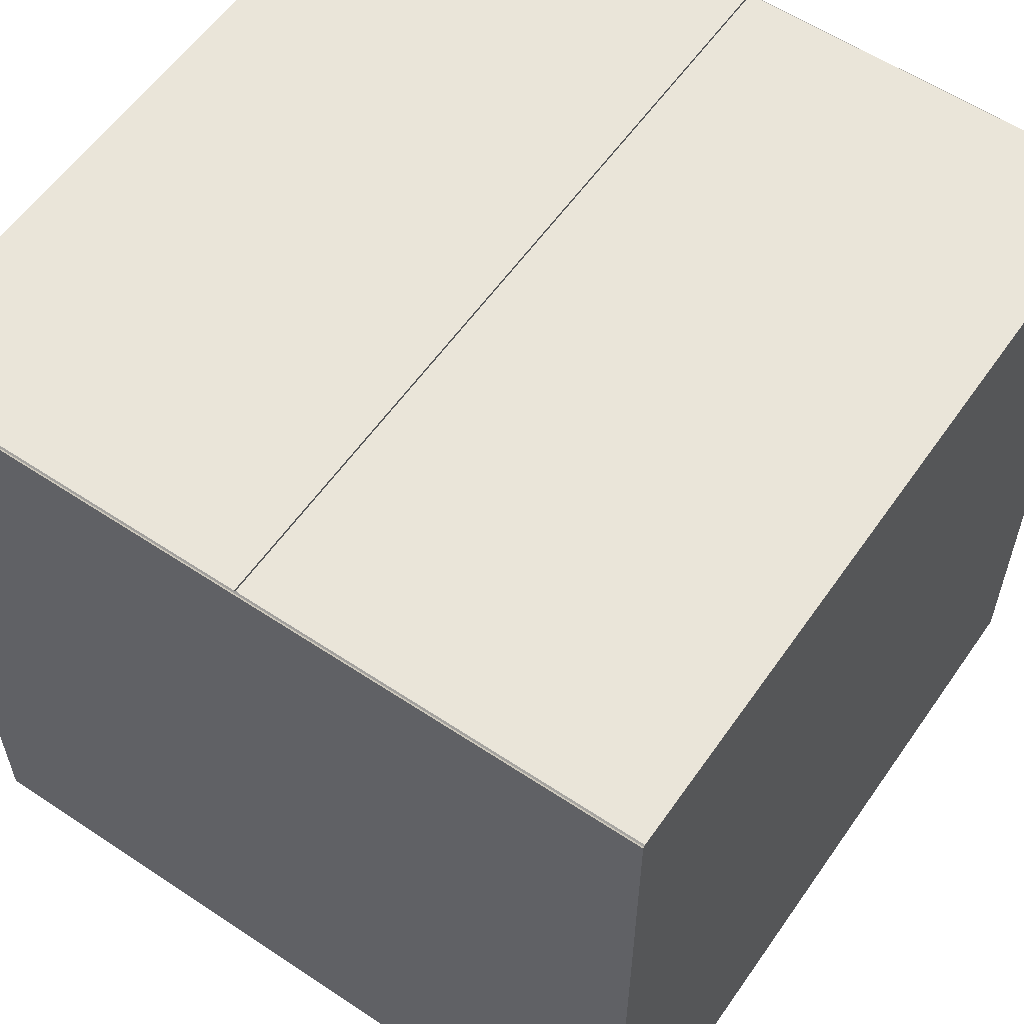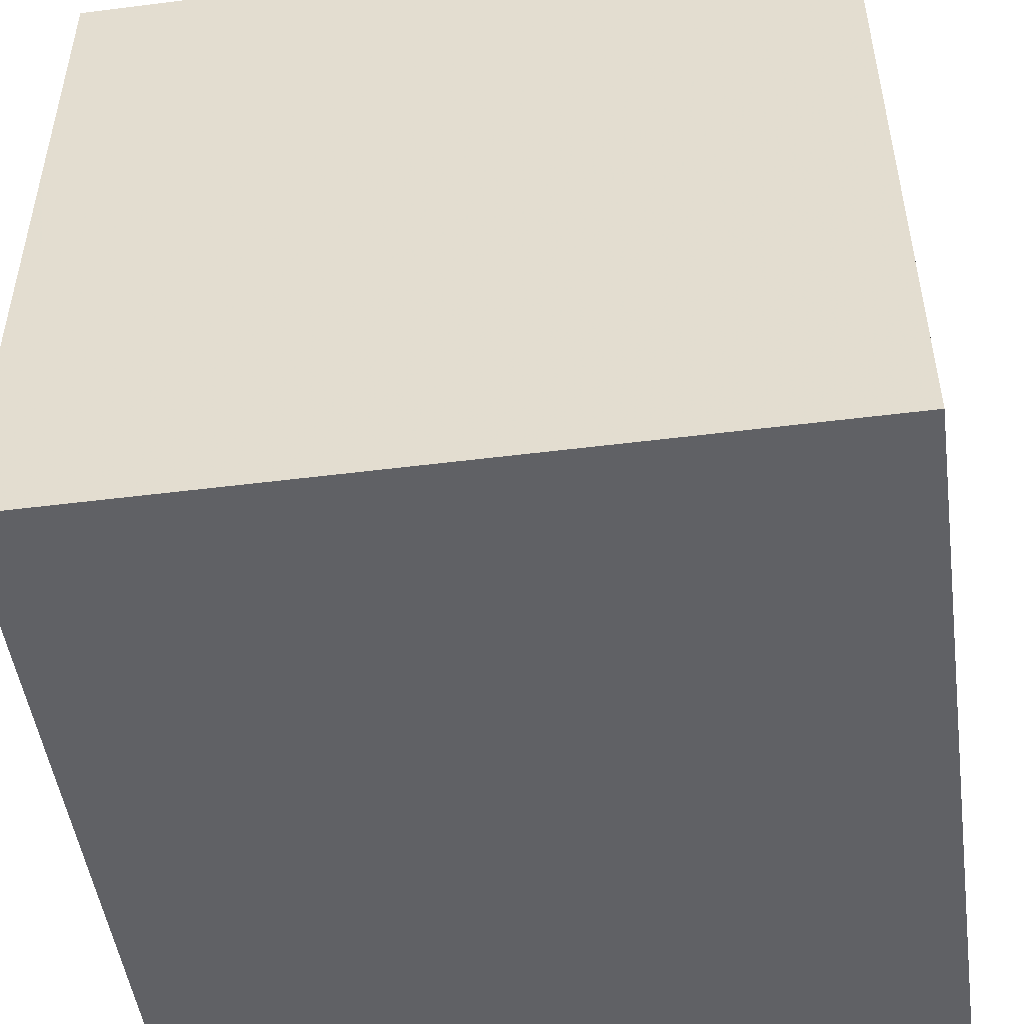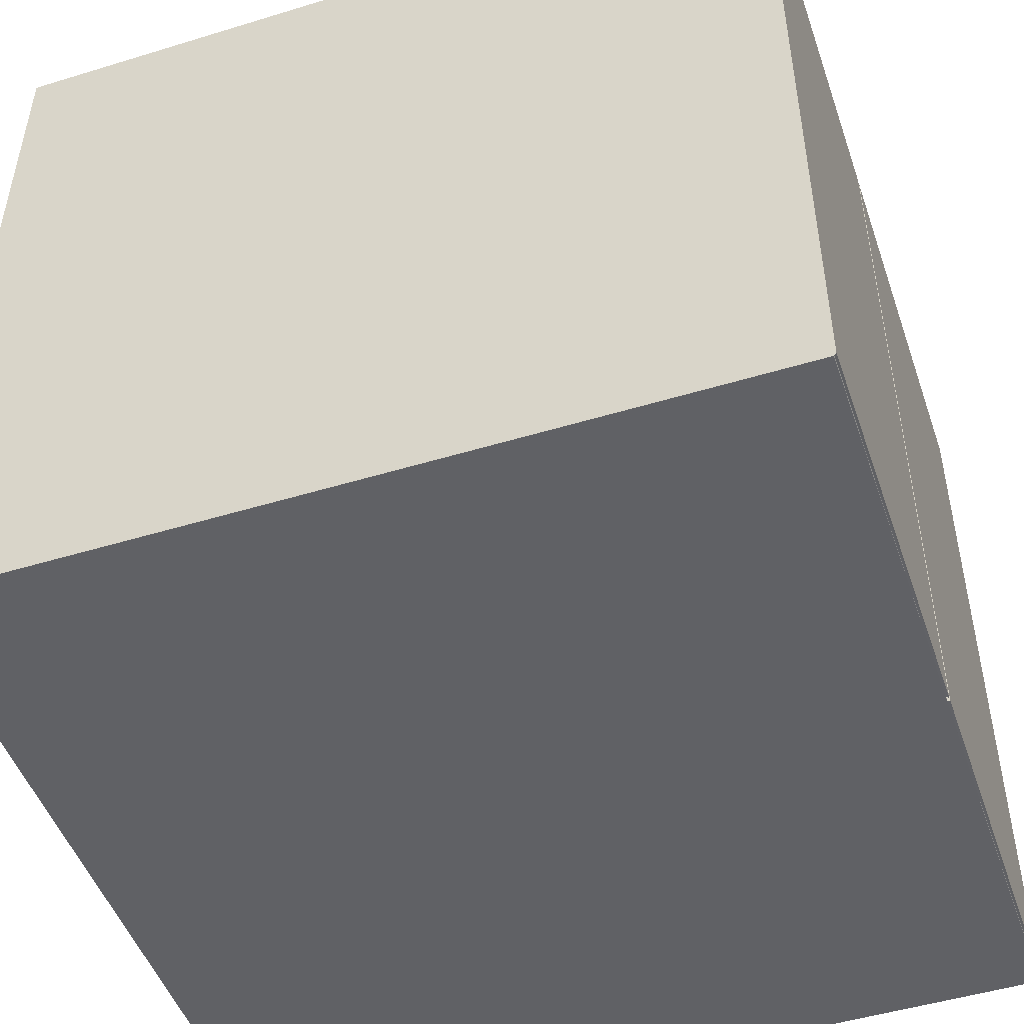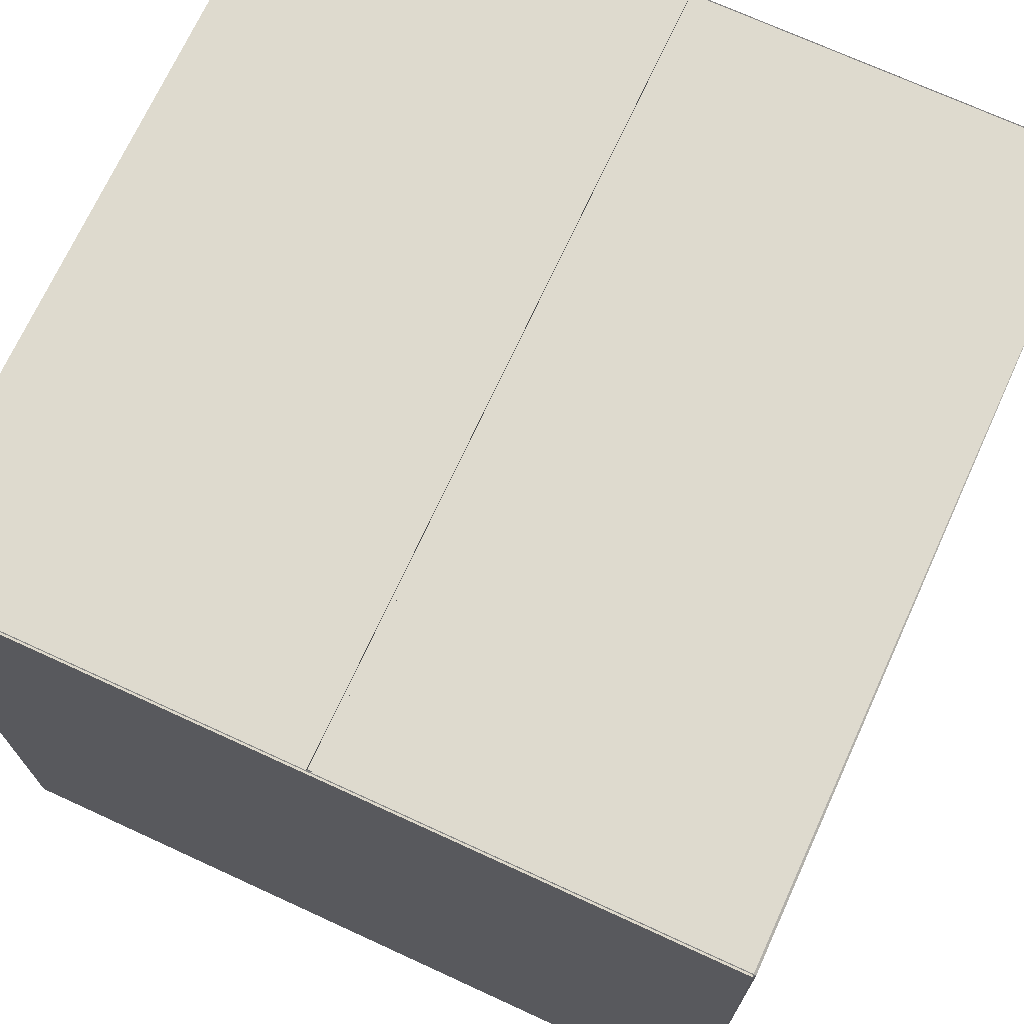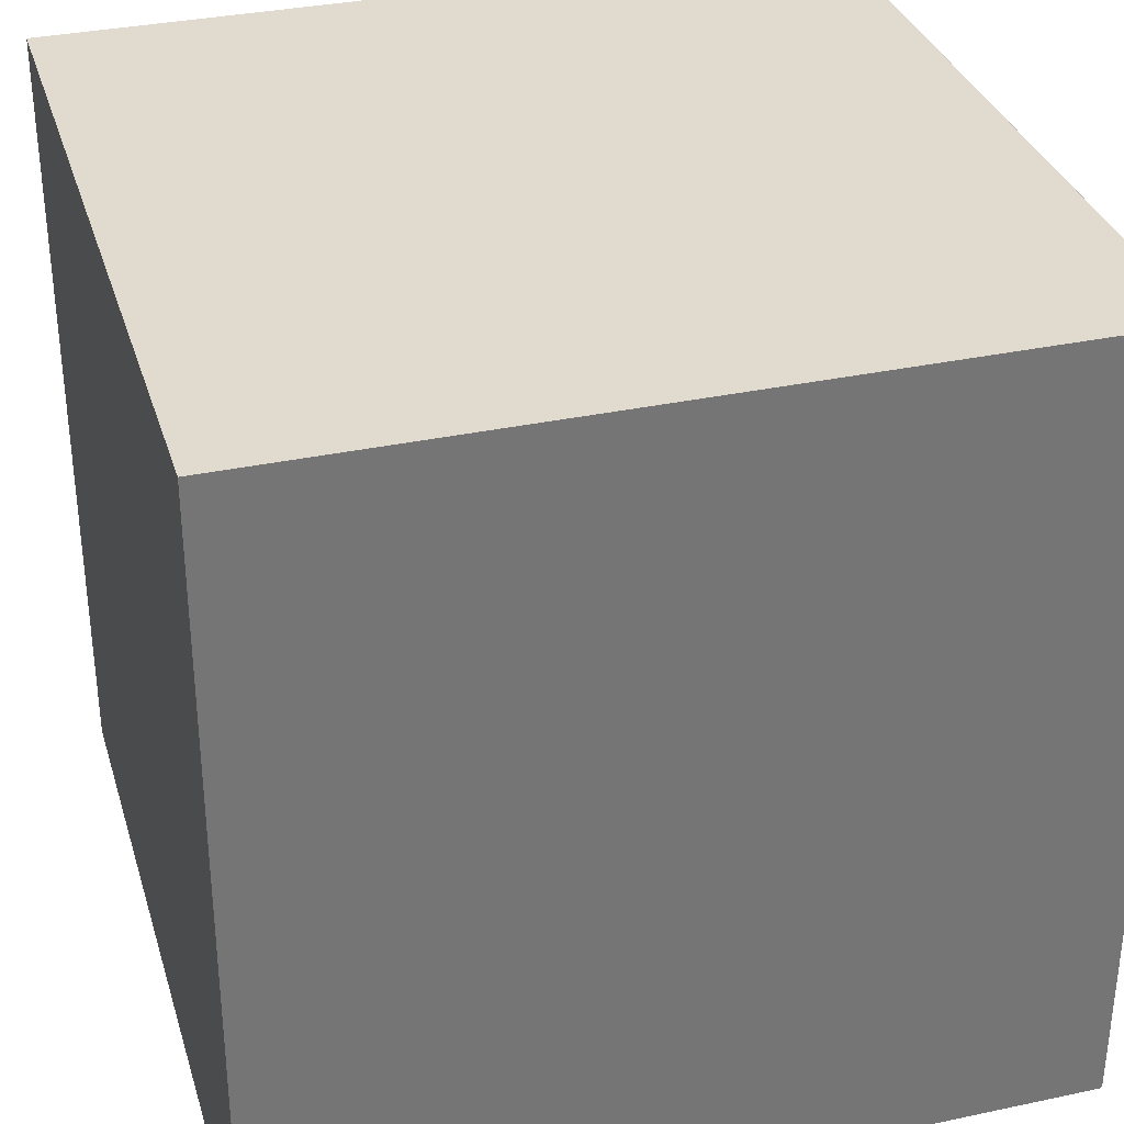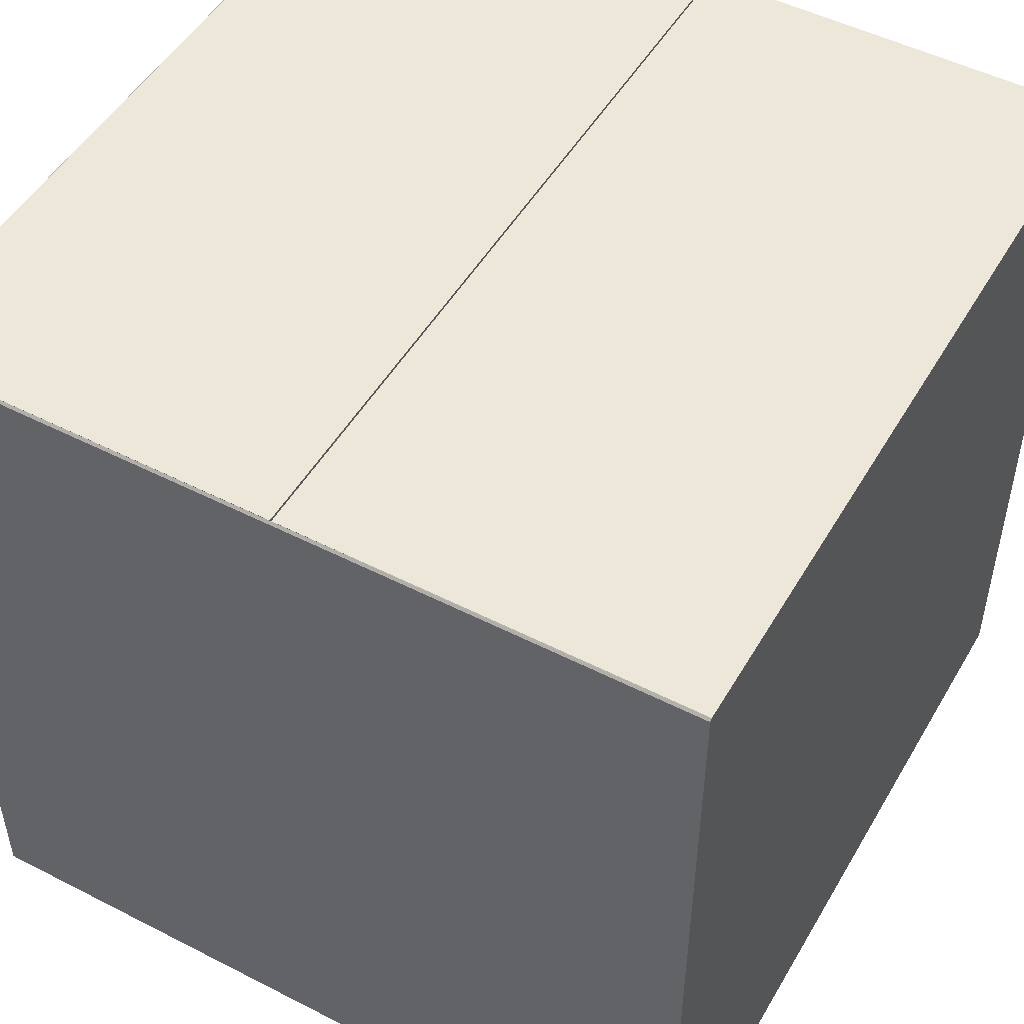
<metadata>
{"format":"obj","ext":"obj","renderer":"f3d","projection":"perspective","resolution":1024,"background":"white","views":[{"elev":57.9,"azim":-145.4,"up":"+Z"},{"elev":-49.1,"azim":-172.0,"up":"+Z"},{"elev":-49.1,"azim":-71.2,"up":"+Y"},{"elev":71.3,"azim":24.7,"up":"+Z"},{"elev":33.6,"azim":-106.3,"up":"+Y"},{"elev":49.9,"azim":-150.6,"up":"+Z"}]}
</metadata>
<code>
g Cardboard_box_on_palette_3
v -0.002681 0.02505 0.0578
v 0.002681 0.02505 0.0578
v 0.002681 0.02505 0.06304
v -0.002681 0.02505 0.06304
v 0.002681 -0.02505 0.06304
v 0.002681 -0.02505 0.0578
v -0.002681 -0.02505 0.0578
v -0.002681 -0.02505 0.06304
v 0.002681 -0.02506 0.0578
v -0.002681 -0.02506 0.0578
v -0.002681 0.02506 0.0578
v 0.002681 0.02506 0.0578
v 0.002681 0.02506 0.06304
v 0.002681 -0.02506 0.06304
v 0.002681 0.01239 0.06304
v 0.002681 0.0124 0.06304
v 0.002681 0.02479 0.06304
v -0.002681 -0.02506 0.06304
v -0.002681 0.02506 0.06304
v 0.00015 -0.02474 0.06266
v 0.02485 -0.0247 0.06269
v 0.00015 -0.02485 0.06284
v -0.02485 0.0247 0.06269
v -0.00015 0.02485 0.06284
v -0.00015 0.02474 0.06266
v -0.02485 0.02485 0.06284
v 0.02485 0.02485 0.06284
v 0.02485 0.0247 0.06269
v 0.00015 0.02474 0.06266
v 0.02485 -0.02485 0.06284
v -0.00015 -0.02485 0.06284
v -0.00015 -0.02474 0.06266
v 0.00015 0.02485 0.06284
v 0.02485 0.02485 0.06254
v -0.02485 0.025 0.06269
v -0.02485 0.02485 0.06254
v 0.02485 0.025 0.06269
v -0.02485 -0.02485 0.06284
v -0.02485 -0.0247 0.06269
v 0.02485 -0.025 0.06269
v 0.02485 -0.02485 0.06254
v -0.02485 -0.02485 0.06254
v -0.02485 -0.025 0.06269
v -0.02485 0.025 0.01299
v 0.025 -0.02485 0.01299
v 0.025 -0.02485 0.06269
v -0.02485 -0.02485 0.01284
v 0.02485 0.025 0.01299
f 1 2 3
f 4 1 3
f 5 6 7
f 5 7 8
f 9 10 6
f 7 6 10
f 2 1 11
f 11 12 2
f 2 13 3
f 9 5 14
f 9 6 5
f 5 15 16
f 16 14 5
f 13 16 3
f 17 3 16
f 13 2 12
f 15 17 16
f 8 18 19
f 8 7 18
f 19 4 8
f 18 7 10
f 11 1 19
f 4 19 1
f 8 15 5
f 15 8 17
f 4 3 8
f 17 8 3
f 13 12 19
f 12 11 19
f 9 18 10
f 18 9 14
f 16 19 14
f 18 14 19
f 19 16 13
f 20 21 22
f 23 24 25
f 23 26 24
f 27 28 29
f 22 21 30
f 24 31 25
f 32 25 31
f 27 29 33
f 34 35 36
f 35 34 37
f 20 22 33
f 33 29 20
f 38 39 31
f 34 27 37
f 27 34 28
f 30 21 40
f 41 40 21
f 42 40 41
f 40 42 43
f 23 35 26
f 42 39 38
f 35 23 36
f 38 43 42
f 32 31 39
f 32 29 25
f 29 32 20
f 29 34 25
f 39 41 32
f 32 41 20
f 21 20 41
f 44 26 35
f 45 46 40
f 36 23 25
f 36 25 34
f 34 29 28
f 46 27 30
f 39 42 41
f 30 40 46
f 43 44 47
f 44 38 26
f 38 44 43
f 35 48 44
f 37 48 35
f 37 45 48
f 45 37 46
f 46 37 27
f 45 40 47
f 43 47 40
f 27 22 30
f 38 24 26
f 27 33 22
f 24 38 31
f 48 45 47
f 47 44 48

</code>
